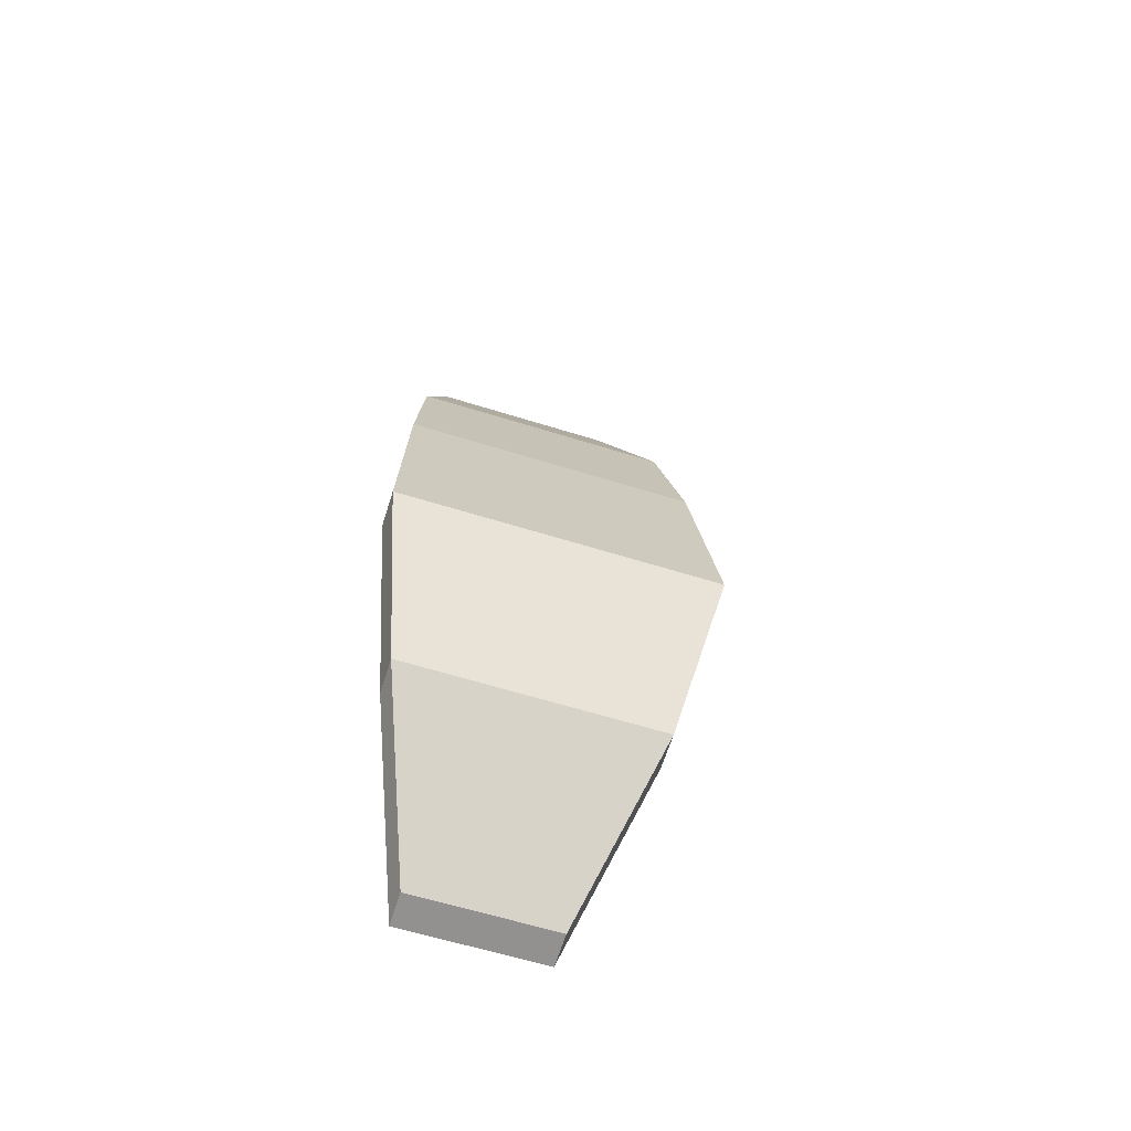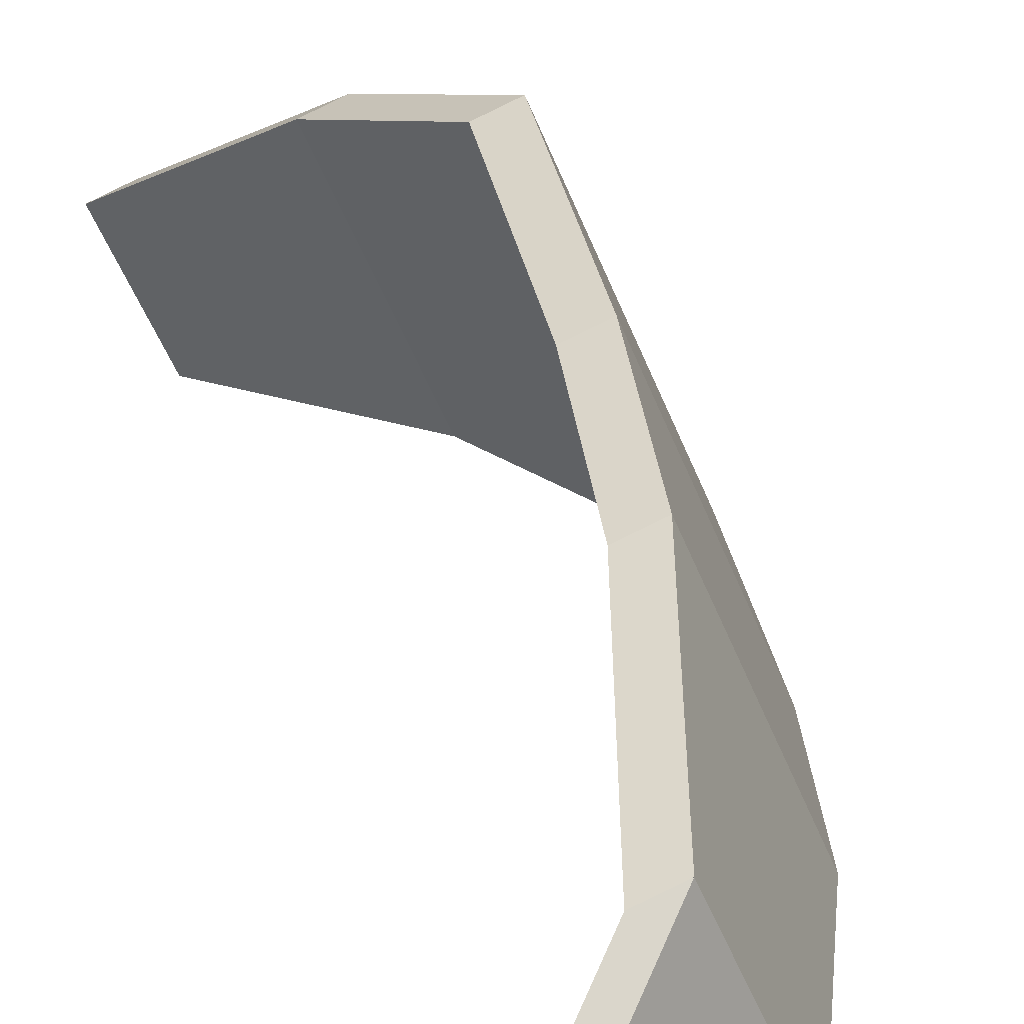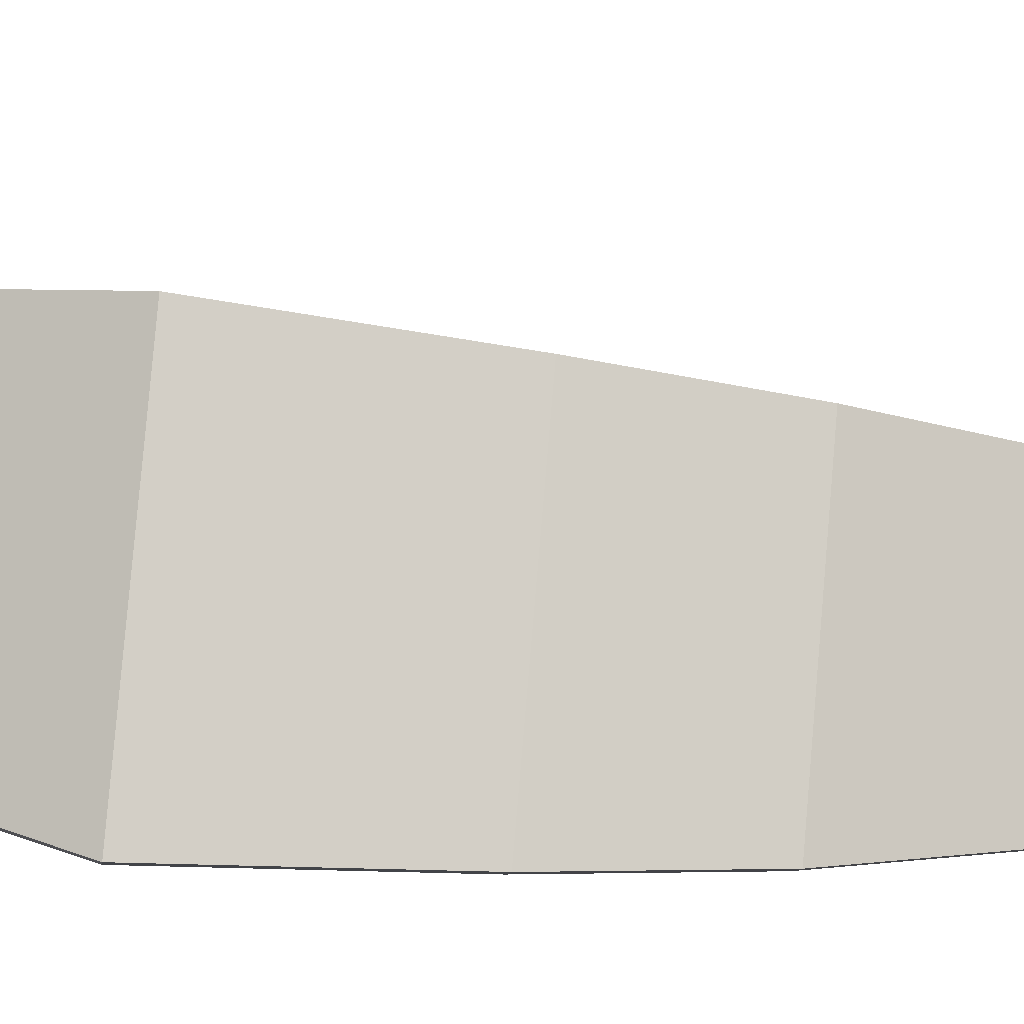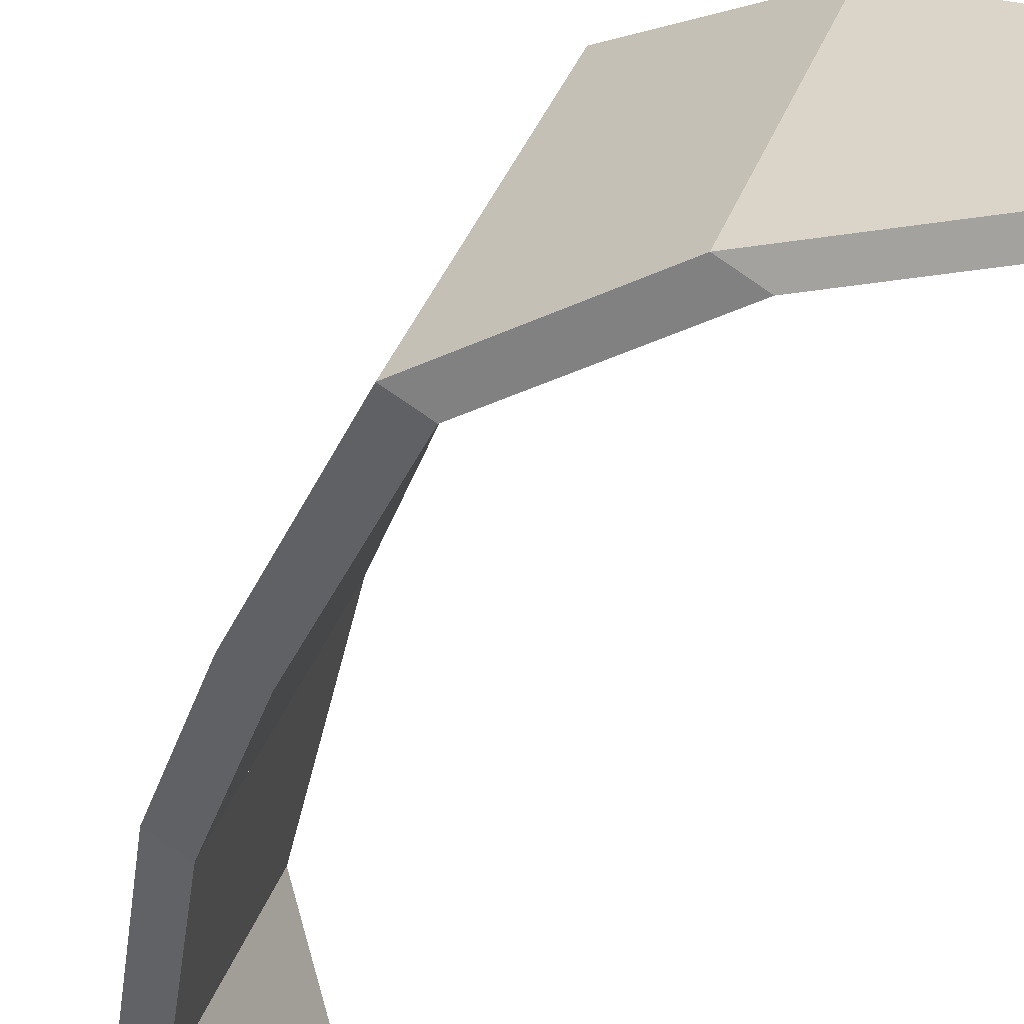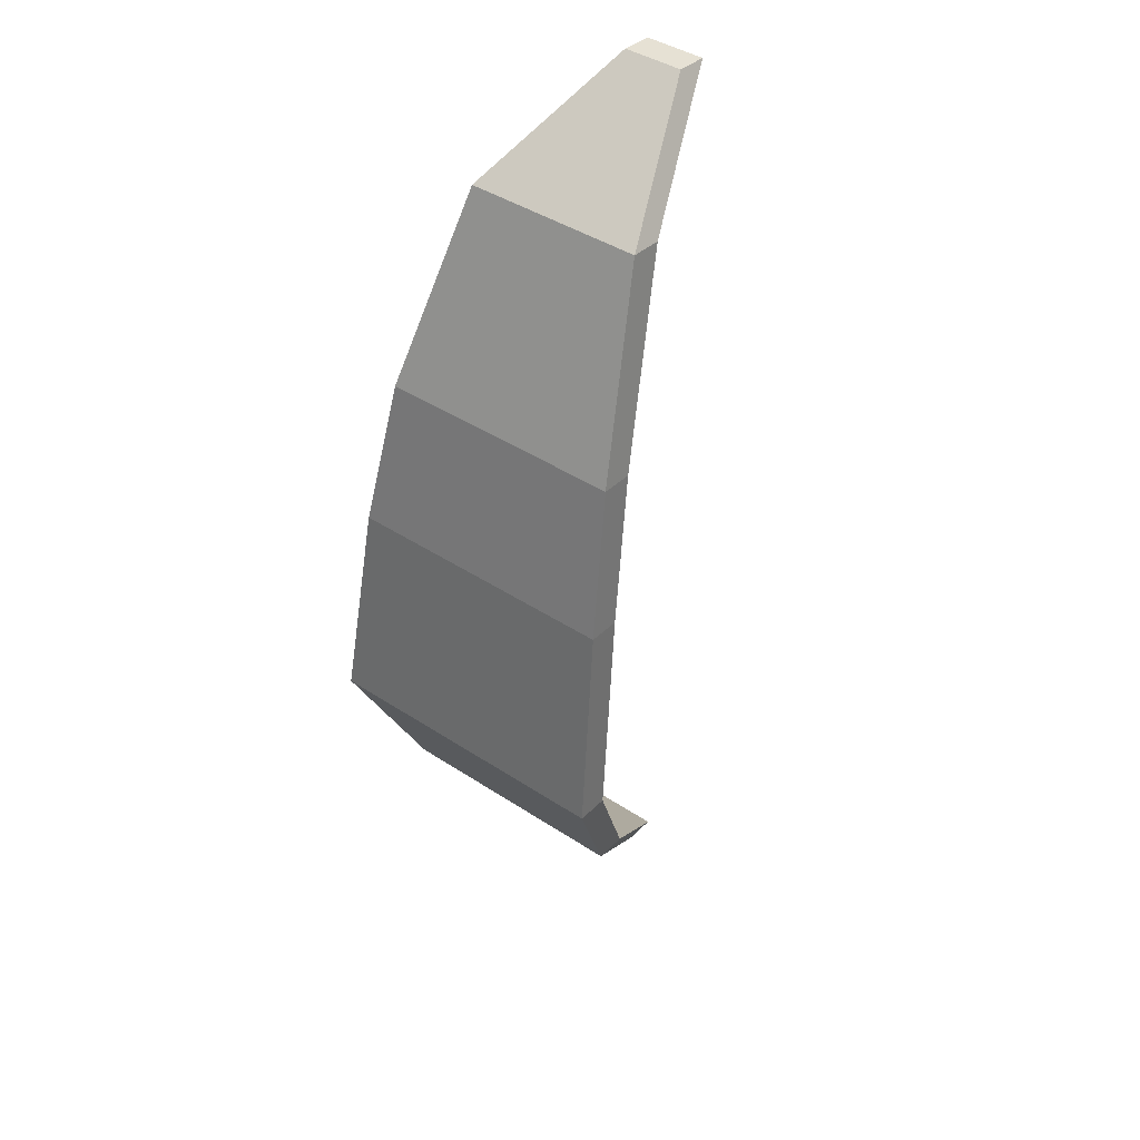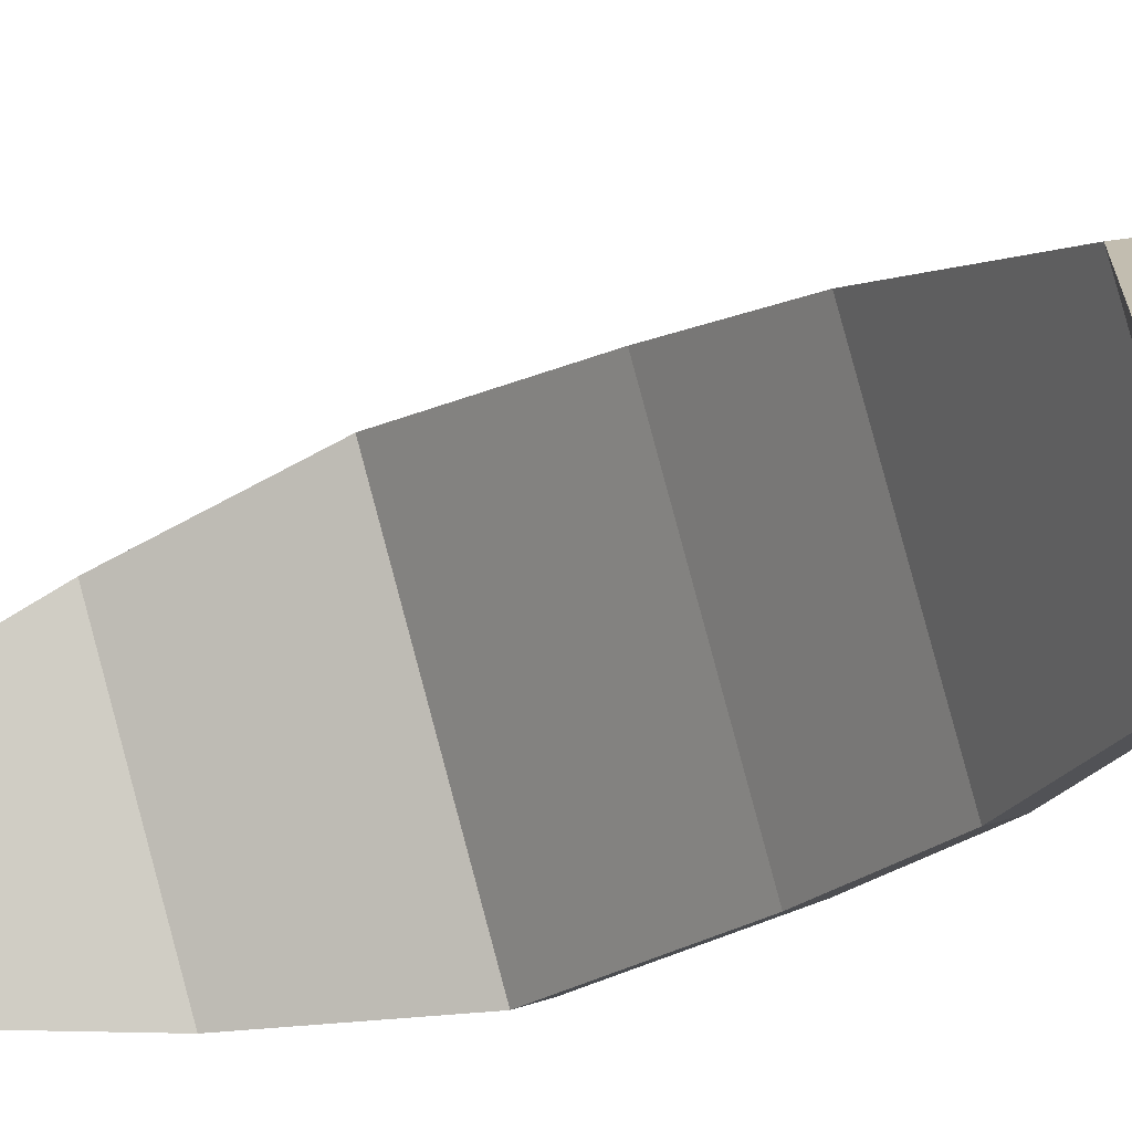
<metadata>
{"format":"obj","ext":"obj","renderer":"f3d","projection":"perspective","resolution":1024,"background":"white","views":[{"elev":-60.7,"azim":-85.3,"up":"+Y"},{"elev":30.6,"azim":160.9,"up":"+Z"},{"elev":-30.1,"azim":77.1,"up":"+Z"},{"elev":-39.7,"azim":-32.4,"up":"+Z"},{"elev":42.7,"azim":-29.5,"up":"+Y"},{"elev":-21.6,"azim":133.0,"up":"+Z"}]}
</metadata>
<code>
o mangoPeel
v 0.02161 0.05404 -0.01312
v 0.02447 0.05404 -0.006211
v 0.002301 0.04269 -0.01312
v 0.01082 0.04269 0.007442
v -0.001495 0.04308 -0.01155
v 0.007021 0.04308 0.009014
v 0.01781 0.05443 -0.01155
v 0.02067 0.05443 -0.004639
f 2 4 3
f 3 1 2
f 8 5 6
f 5 8 7
f 4 6 5 3
f 4 2 8 6
f 1 3 5 7
f 2 1 7 8
o mangoPeel.001
v 0.009005 -0.05947 -0.01312
v 0.01556 -0.05947 0.002701
v 0.00346 -0.04349 0.0148
v -0.008103 -0.04349 -0.01312
v 0.005209 -0.05908 -0.01155
v 0.01176 -0.05908 0.004273
v -0.000336 -0.0431 0.01637
v -0.0119 -0.0431 -0.01155
f 9 12 11
f 11 10 9
f 13 15 16
f 15 13 14
f 12 9 13 16
f 10 11 15 14
f 9 10 14 13
f 12 16 15 11
o mangoPeel.002
v 0.00346 -0.04349 0.0148
v -0.008103 -0.04349 -0.01312
v -0.003324 -0.02517 0.02158
v -0.0177 -0.02517 -0.01312
v -0.000336 -0.0431 0.01637
v -0.0119 -0.0431 -0.01155
v -0.00712 -0.02478 0.02315
v -0.02149 -0.02478 -0.01155
f 20 19 17
f 17 18 20
f 24 21 23
f 21 24 22
f 17 19 23 21
f 20 18 22 24
f 18 17 21 22
f 20 24 23 19
o mangoPeel.003
v -0.003324 -0.02517 0.02158
v -0.0177 -0.02517 -0.01312
v -0.000201 0.000847 0.01846
v -0.01328 0.000847 -0.01312
v -0.00712 -0.02478 0.02315
v -0.02149 -0.02478 -0.01155
v -0.003997 0.001242 0.02003
v -0.01708 0.001242 -0.01155
f 27 25 26
f 26 28 27
f 31 30 29
f 30 31 32
f 28 26 30 32
f 25 27 31 29
f 26 25 29 30
f 28 32 31 27
o mangoPeel.004
v -0.01328 0.000847 -0.01312
v -0.008584 0.01904 -0.01312
v -0.000201 0.000847 0.01846
v -0.008584 0.01904 -0.01312
v 0.00312 0.01904 0.01514
v -0.01708 0.001242 -0.01155
v -0.003997 0.001242 0.02003
v -0.000676 0.01943 0.01671
v -0.01238 0.01943 -0.01155
v -0.01238 0.01943 -0.01155
f 38 39 41
f 36 37 35
f 38 33 35 39
f 41 39 40
f 34 33 38 42
f 35 37 40 39
f 40 37 34 41
f 35 33 34
o mangoPeel.005
v -0.008584 0.01904 -0.01312
v 0.00312 0.01904 0.01514
v 0.002301 0.04269 -0.01312
v 0.01082 0.04269 0.007442
v -0.001495 0.04308 -0.01155
v 0.007021 0.04308 0.009014
v -0.000676 0.01943 0.01671
v -0.01238 0.01943 -0.01155
f 46 44 43
f 43 45 46
f 48 50 49
f 50 48 47
f 45 43 50 47
f 44 46 48 49
f 44 49 50 43
f 46 45 47 48

</code>
